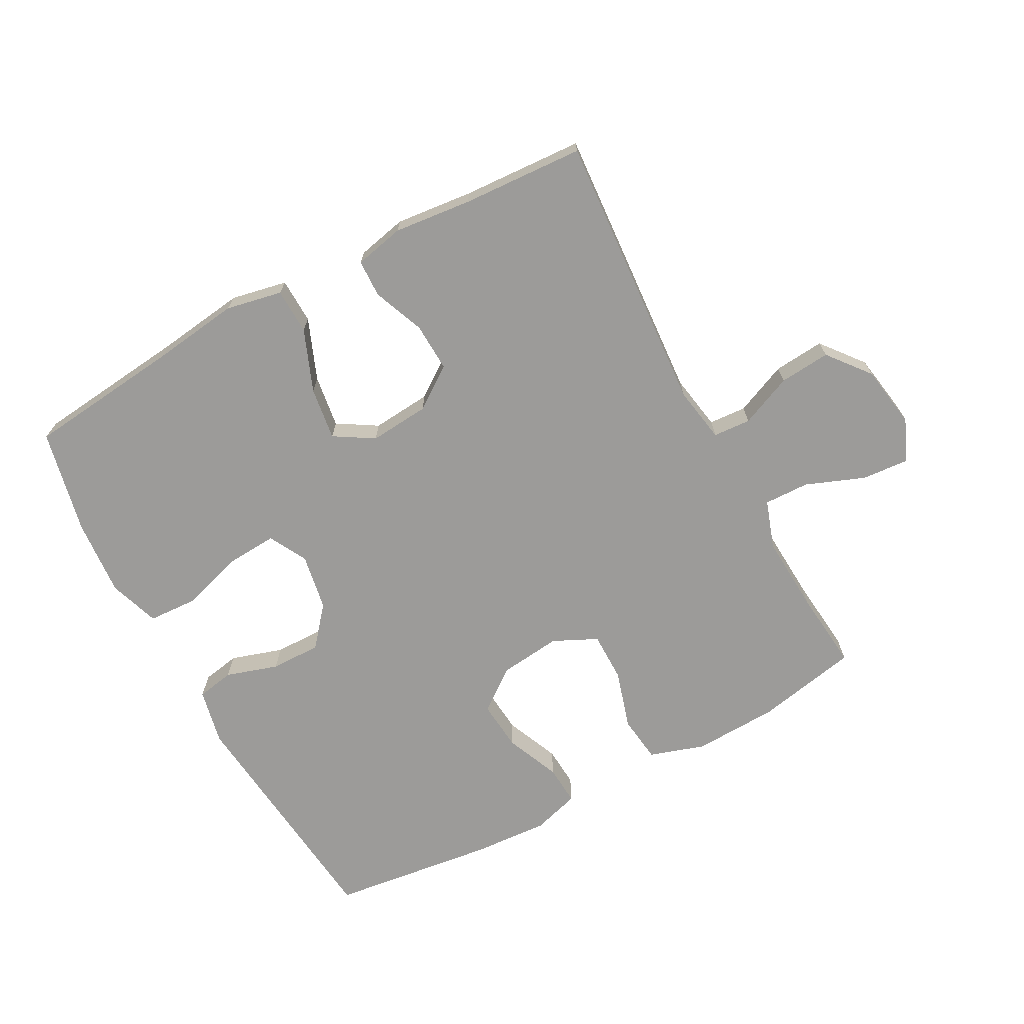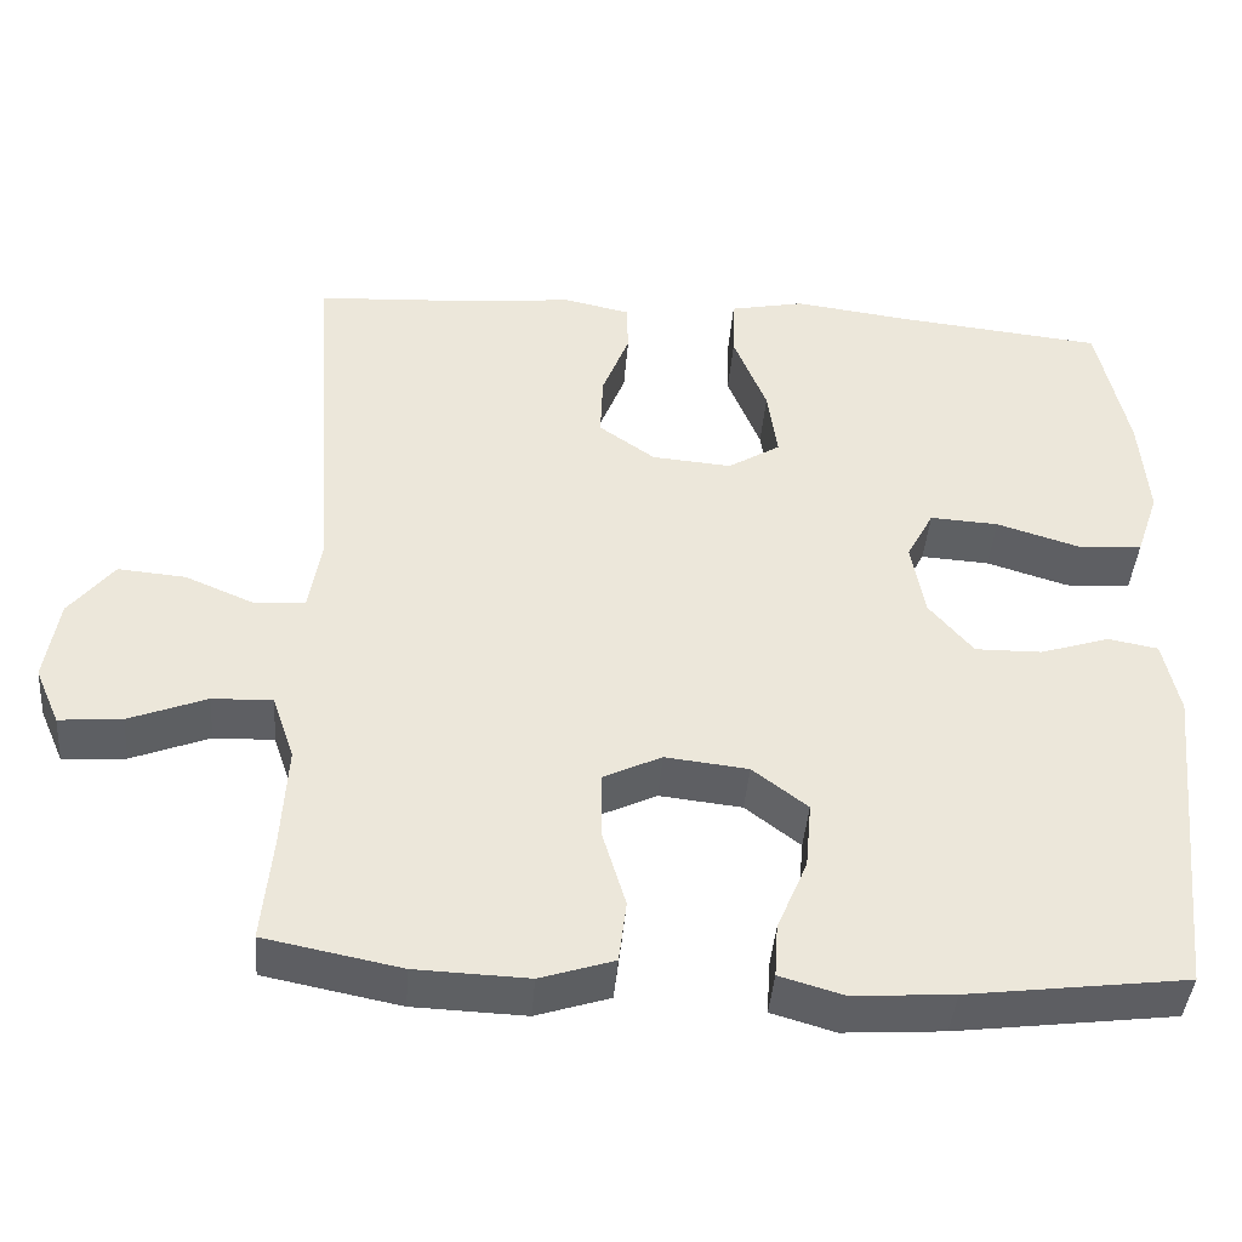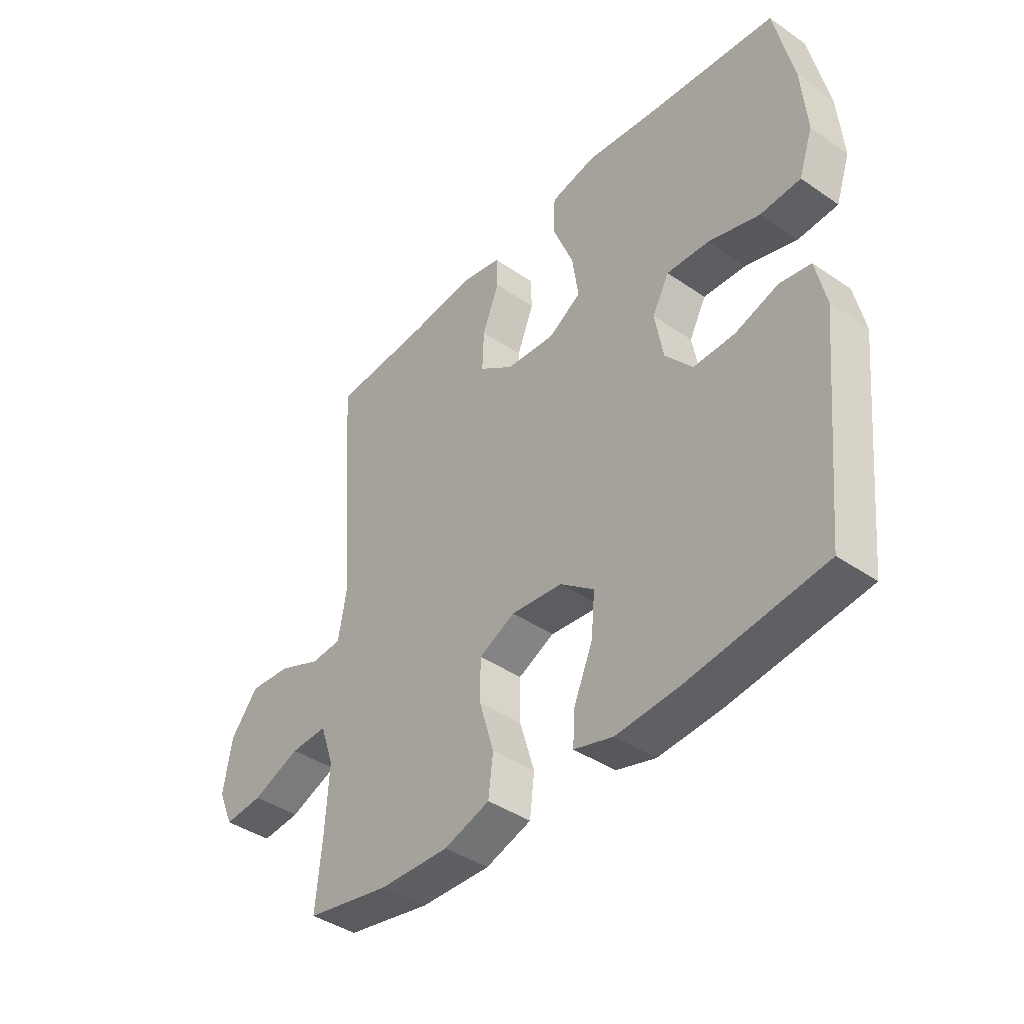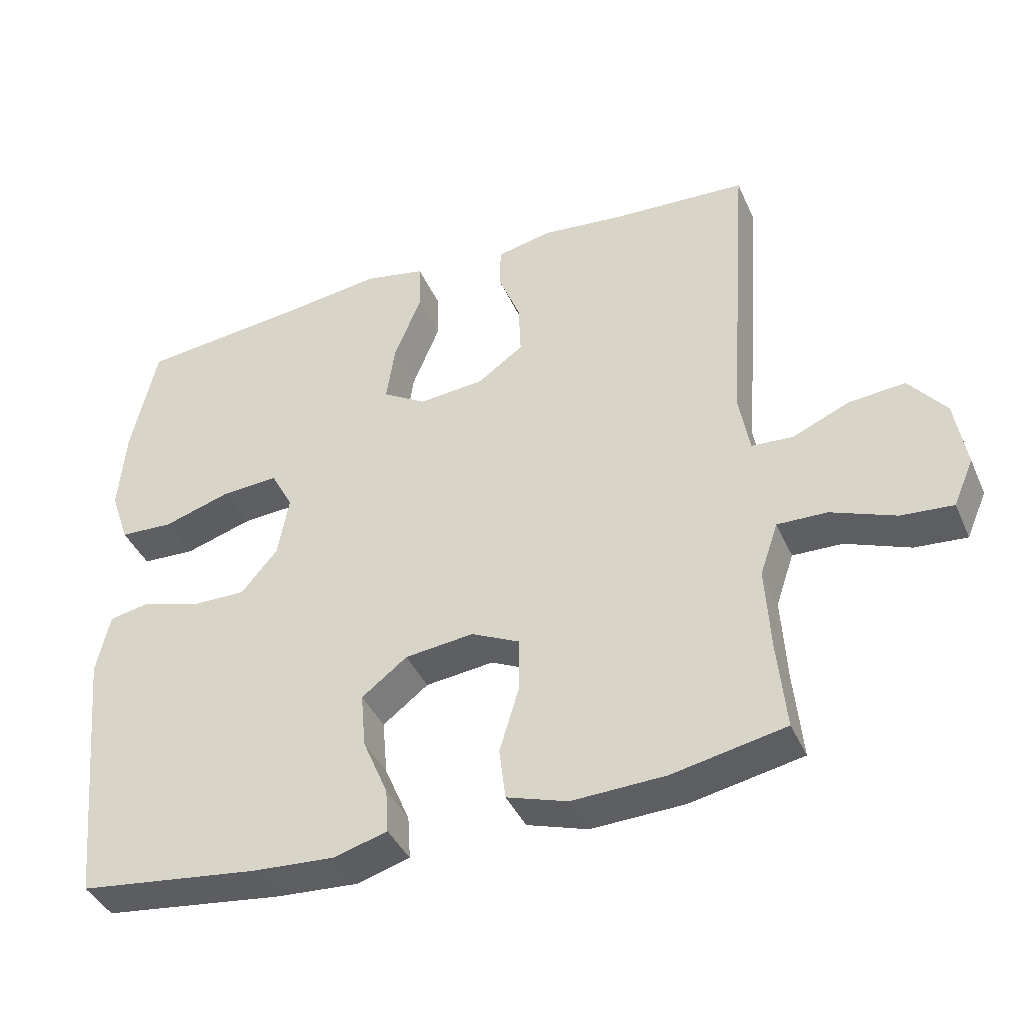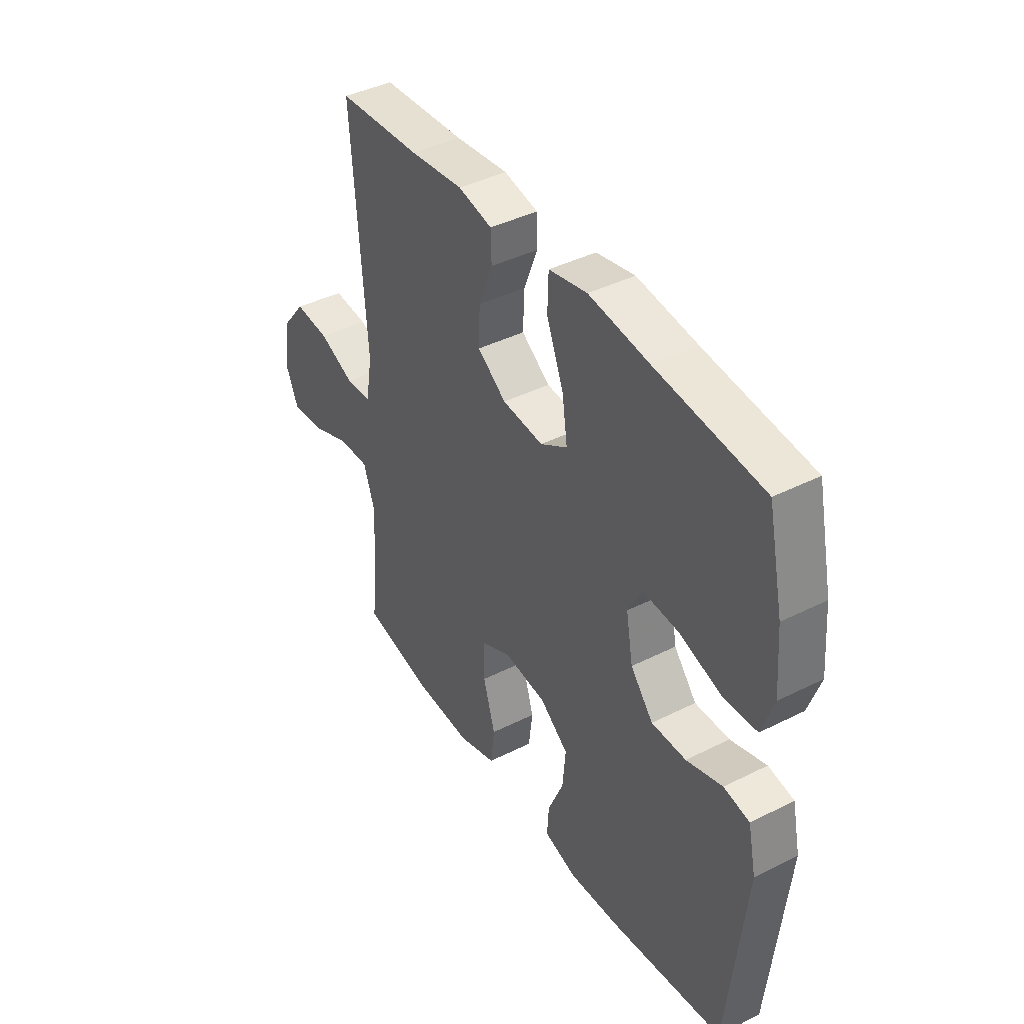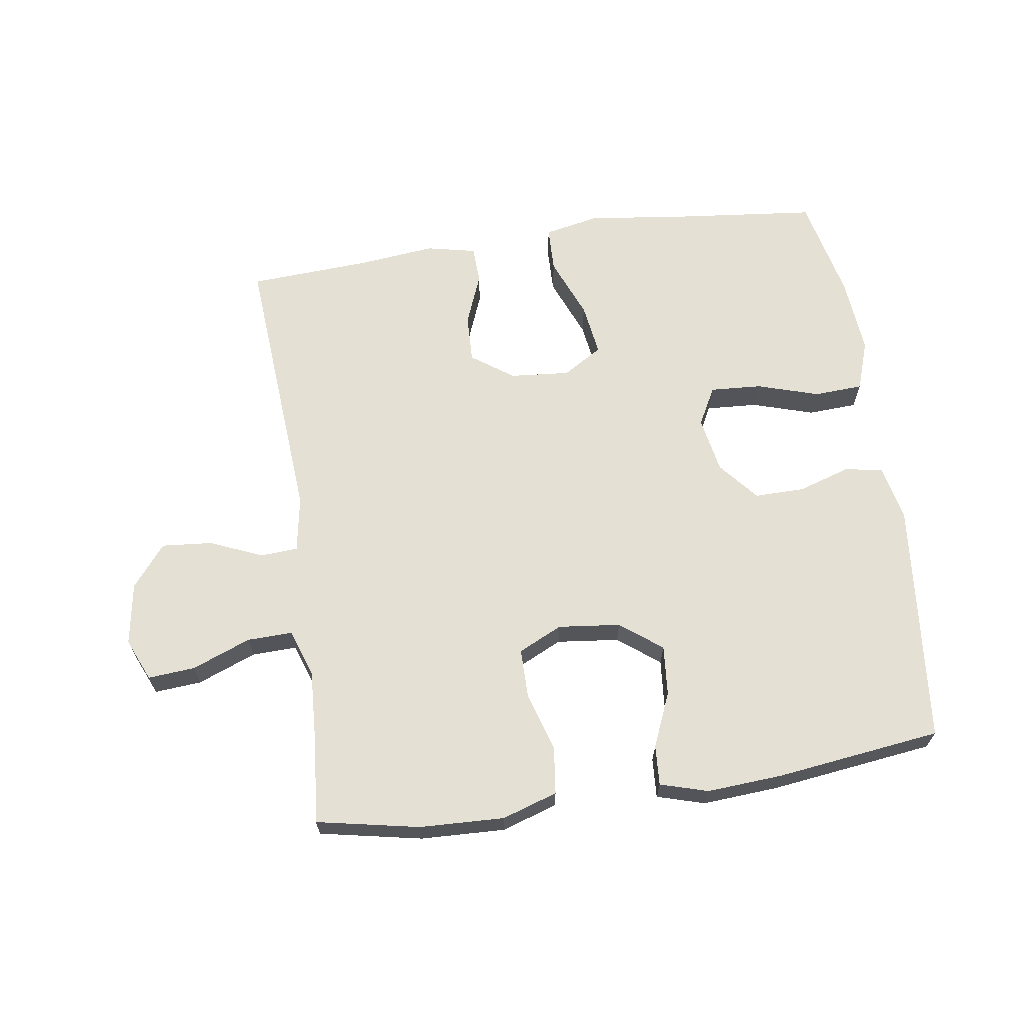
<metadata>
{"format":"obj","ext":"obj","renderer":"f3d","projection":"perspective","resolution":1024,"background":"white","views":[{"elev":-69.7,"azim":28.4,"up":"+Y"},{"elev":-41.8,"azim":175.5,"up":"+Z"},{"elev":-41.4,"azim":-129.8,"up":"+Z"},{"elev":-40.6,"azim":22.5,"up":"+Z"},{"elev":41.3,"azim":-121.4,"up":"+Z"},{"elev":65.6,"azim":171.6,"up":"+Y"}]}
</metadata>
<code>
v -0.5 0.07 0.5
v -0.256 0.07 0.526
v -0.119 0.07 0.544
v -0.031 0.07 0.526
v -0.029 0.07 0.454
v -0.068 0.07 0.357
v -0.08 0.07 0.274
v -0.018 0.07 0.236
v 0.076 0.07 0.244
v 0.142 0.07 0.291
v 0.139 0.07 0.367
v 0.107 0.07 0.448
v 0.109 0.07 0.507
v 0.187 0.07 0.524
v 0.309 0.07 0.511
v 0.5 0.07 0.5
v 0.468 0.07 0.06
v 0.483 0.07 -0.028
v 0.542 0.07 -0.032
v 0.624 0.07 0.003
v 0.704 0.07 0.01
v 0.757 0.07 -0.056
v 0.773 0.07 -0.154
v 0.744 0.07 -0.221
v 0.67 0.07 -0.215
v 0.578 0.07 -0.179
v 0.507 0.07 -0.177
v 0.481 0.07 -0.253
v 0.488 0.07 -0.374
v 0.5 0.07 -0.5
v 0.339 0.07 -0.532
v 0.206 0.07 -0.537
v 0.119 0.07 -0.509
v 0.11 0.07 -0.435
v 0.138 0.07 -0.342
v 0.138 0.07 -0.264
v 0.069 0.07 -0.231
v -0.029 0.07 -0.242
v -0.094 0.07 -0.292
v -0.087 0.07 -0.371
v -0.051 0.07 -0.456
v -0.047 0.07 -0.519
v -0.122 0.07 -0.541
v -0.241 0.07 -0.533
v -0.5 0.07 -0.5
v -0.539 0.07 -0.117
v -0.52 0.07 -0.029
v -0.461 0.07 -0.018
v -0.379 0.07 -0.044
v -0.3 0.07 -0.045
v -0.248 0.07 0.017
v -0.232 0.07 0.106
v -0.264 0.07 0.166
v -0.345 0.07 0.161
v -0.442 0.07 0.131
v -0.519 0.07 0.135
v -0.546 0.07 0.214
v -0.536 0.07 0.336
v -0.5 0 0.5
v -0.256 0 0.526
v -0.119 0 0.544
v -0.031 0 0.526
v -0.029 0 0.454
v -0.068 0 0.357
v -0.08 0 0.274
v -0.018 0 0.236
v 0.076 0 0.244
v 0.142 0 0.291
v 0.139 0 0.367
v 0.107 0 0.448
v 0.109 0 0.507
v 0.187 0 0.524
v 0.309 0 0.511
v 0.5 0 0.5
v 0.468 0 0.06
v 0.483 0 -0.028
v 0.542 0 -0.032
v 0.624 0 0.003
v 0.704 0 0.01
v 0.757 0 -0.056
v 0.773 0 -0.154
v 0.744 0 -0.221
v 0.67 0 -0.215
v 0.578 0 -0.179
v 0.507 0 -0.177
v 0.481 0 -0.253
v 0.488 0 -0.374
v 0.5 0 -0.5
v 0.339 0 -0.532
v 0.206 0 -0.537
v 0.119 0 -0.509
v 0.11 0 -0.435
v 0.138 0 -0.342
v 0.138 0 -0.264
v 0.069 0 -0.231
v -0.029 0 -0.242
v -0.094 0 -0.292
v -0.087 0 -0.371
v -0.051 0 -0.456
v -0.047 0 -0.519
v -0.122 0 -0.541
v -0.241 0 -0.533
v -0.5 0 -0.5
v -0.539 0 -0.117
v -0.52 0 -0.029
v -0.461 0 -0.018
v -0.379 0 -0.044
v -0.3 0 -0.045
v -0.248 0 0.017
v -0.232 0 0.106
v -0.264 0 0.166
v -0.345 0 0.161
v -0.442 0 0.131
v -0.519 0 0.135
v -0.546 0 0.214
v -0.536 0 0.336
f 57 58 1 2
f 54 55 56 57
f 53 54 57 2
f 52 53 2 3
f 51 52 3 4
f 46 47 48 49
f 46 49 50
f 45 46 50
f 44 45 50 51
f 40 41 42 43
f 39 40 43 44
f 32 33 34 35
f 32 35 36
f 29 30 31 32
f 28 29 32 36
f 27 28 36 37
f 23 24 25 26
f 23 26 27
f 22 23 27
f 19 20 21 22
f 18 19 22 27
f 17 18 27 37
f 15 16 17 37
f 11 12 13 14
f 10 11 14 15
f 51 4 5 6
f 51 6 7
f 39 44 51 7
f 38 39 7 8
f 10 15 37 38
f 9 10 38
f 8 9 38
f 60 59 116 115
f 115 114 113 112
f 60 115 112 111
f 61 60 111 110
f 62 61 110 109
f 107 106 105 104
f 108 107 104
f 108 104 103
f 109 108 103 102
f 101 100 99 98
f 102 101 98 97
f 93 92 91 90
f 94 93 90
f 90 89 88 87
f 94 90 87 86
f 95 94 86 85
f 84 83 82 81
f 85 84 81
f 85 81 80
f 80 79 78 77
f 85 80 77 76
f 95 85 76 75
f 95 75 74 73
f 72 71 70 69
f 73 72 69 68
f 64 63 62 109
f 65 64 109
f 65 109 102 97
f 66 65 97 96
f 96 95 73 68
f 96 68 67
f 96 67 66
f 1 59 60 2
f 2 60 61 3
f 3 61 62 4
f 4 62 63 5
f 5 63 64 6
f 6 64 65 7
f 7 65 66 8
f 8 66 67 9
f 9 67 68 10
f 10 68 69 11
f 11 69 70 12
f 12 70 71 13
f 13 71 72 14
f 14 72 73 15
f 15 73 74 16
f 16 74 75 17
f 17 75 76 18
f 18 76 77 19
f 19 77 78 20
f 20 78 79 21
f 21 79 80 22
f 22 80 81 23
f 23 81 82 24
f 24 82 83 25
f 25 83 84 26
f 26 84 85 27
f 27 85 86 28
f 28 86 87 29
f 29 87 88 30
f 30 88 89 31
f 31 89 90 32
f 32 90 91 33
f 33 91 92 34
f 34 92 93 35
f 35 93 94 36
f 36 94 95 37
f 37 95 96 38
f 38 96 97 39
f 39 97 98 40
f 40 98 99 41
f 41 99 100 42
f 42 100 101 43
f 43 101 102 44
f 44 102 103 45
f 45 103 104 46
f 46 104 105 47
f 47 105 106 48
f 48 106 107 49
f 49 107 108 50
f 50 108 109 51
f 51 109 110 52
f 52 110 111 53
f 53 111 112 54
f 54 112 113 55
f 55 113 114 56
f 56 114 115 57
f 57 115 116 58
f 58 116 59 1

</code>
